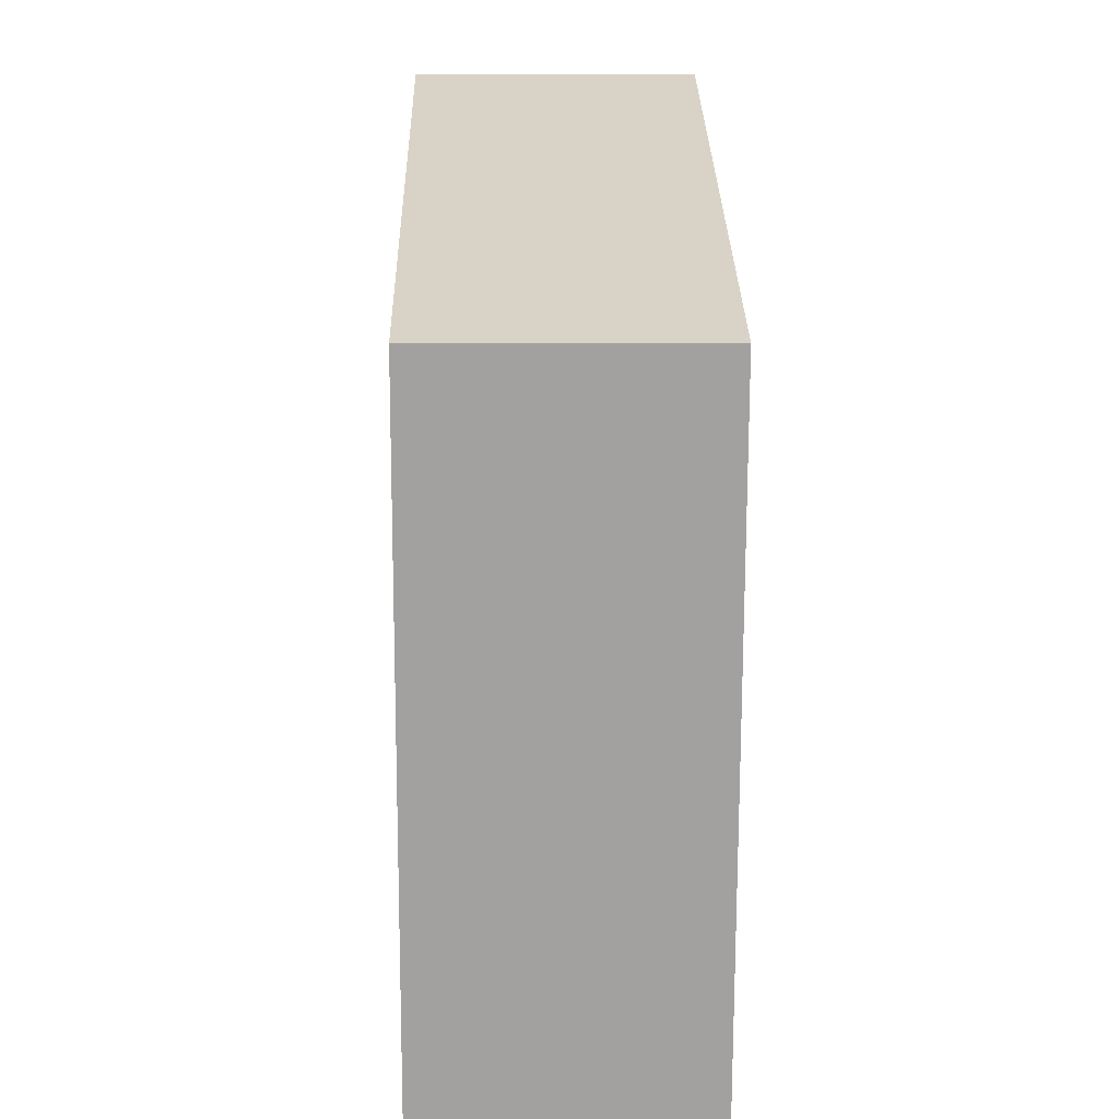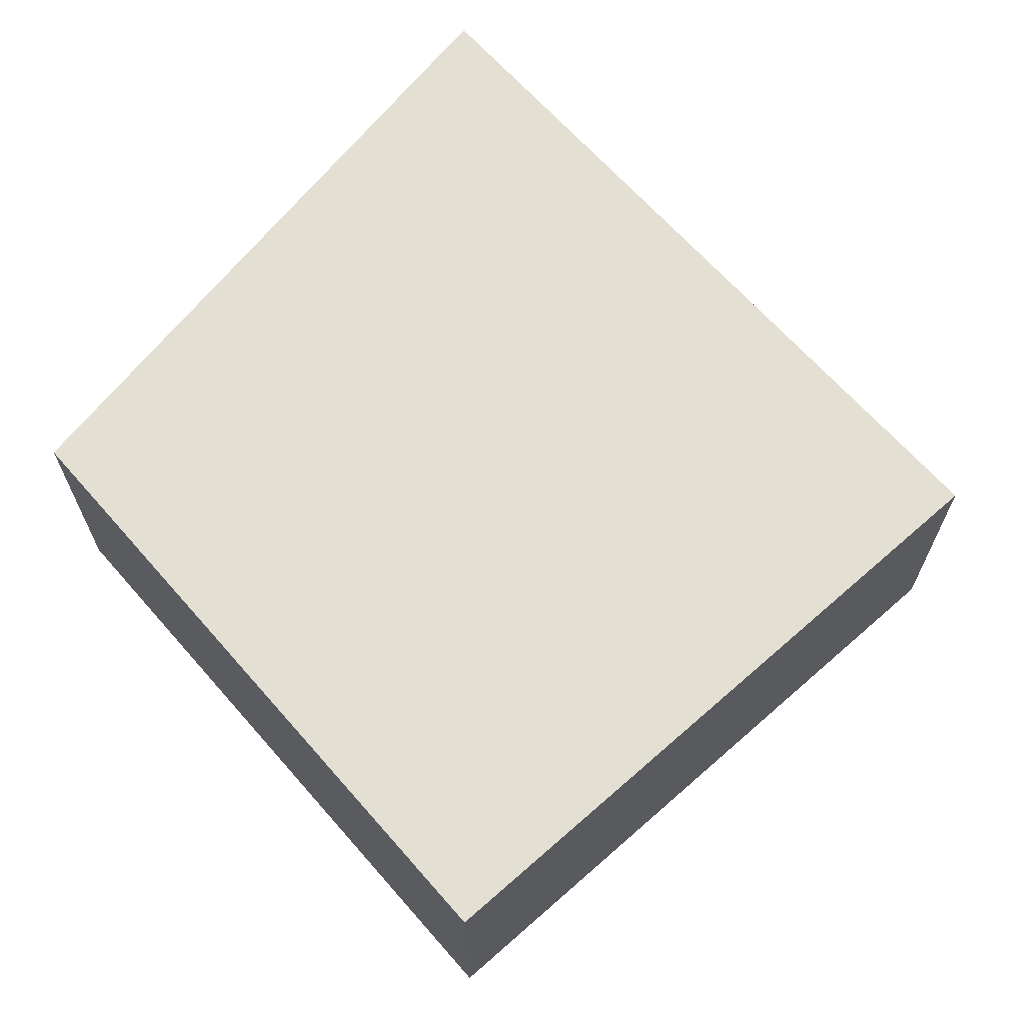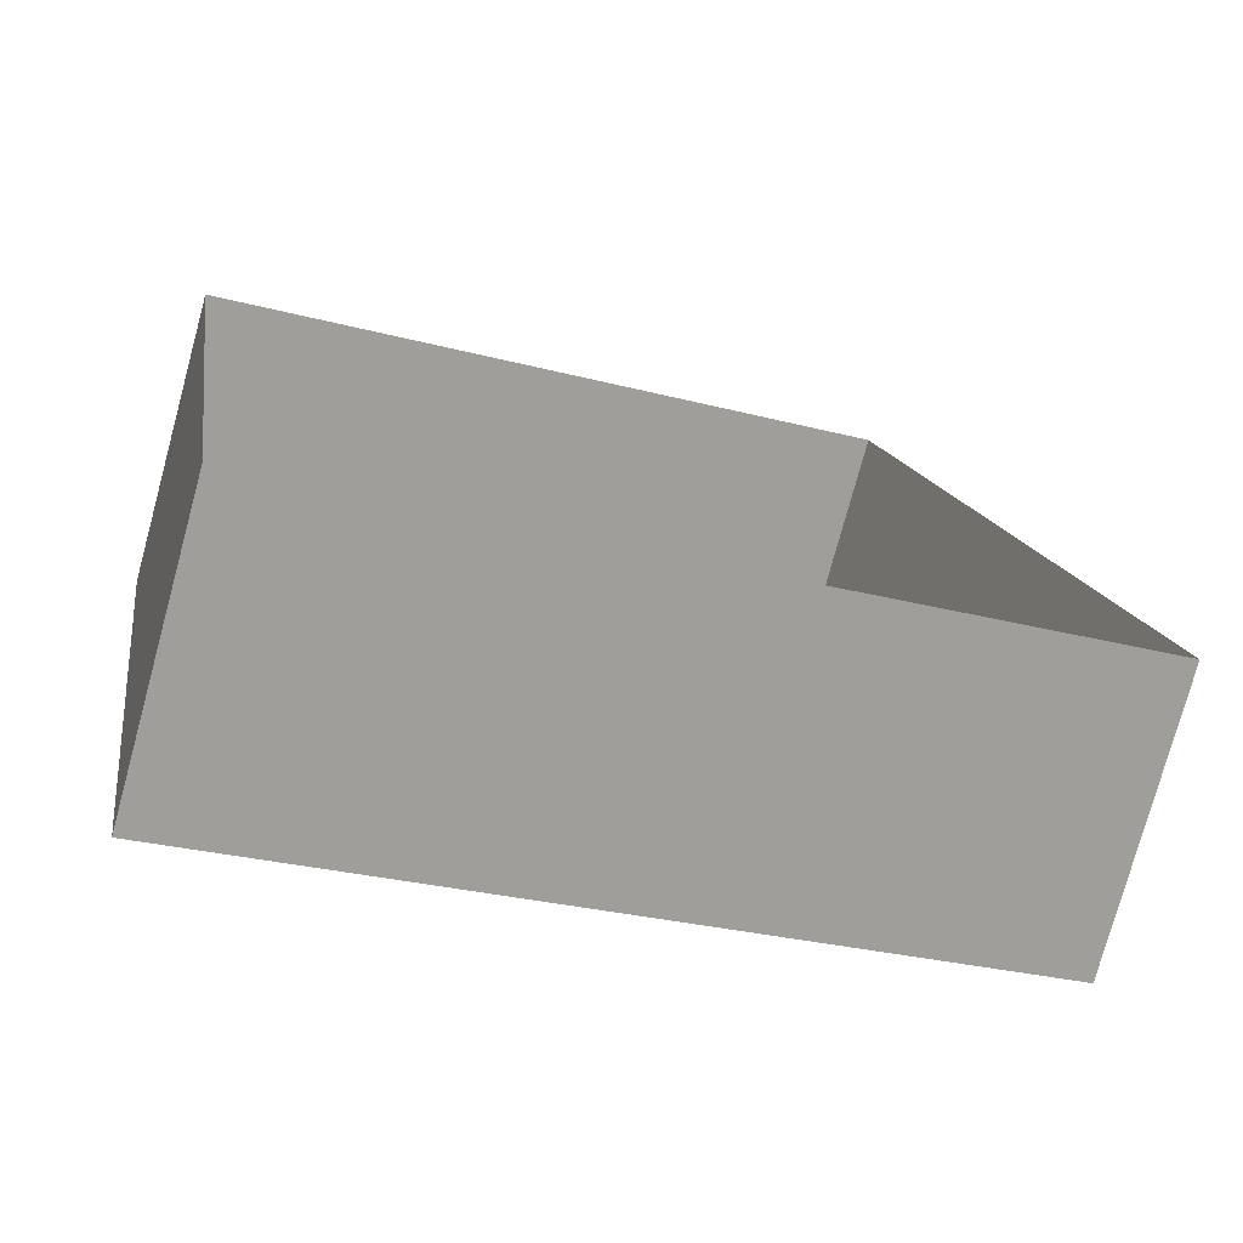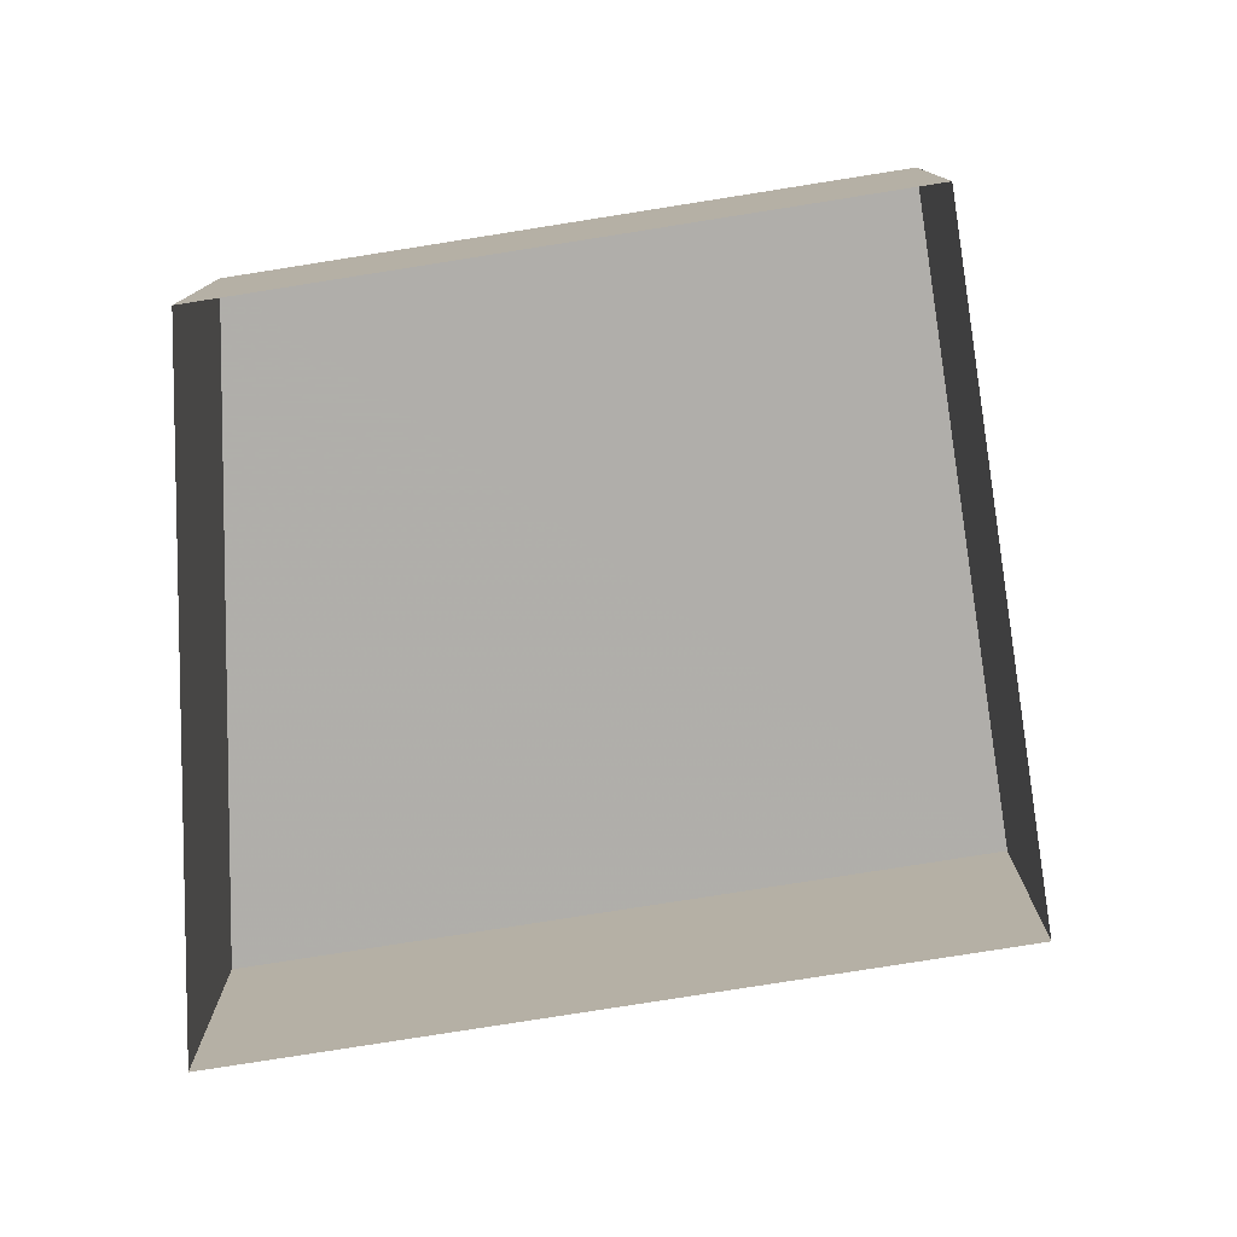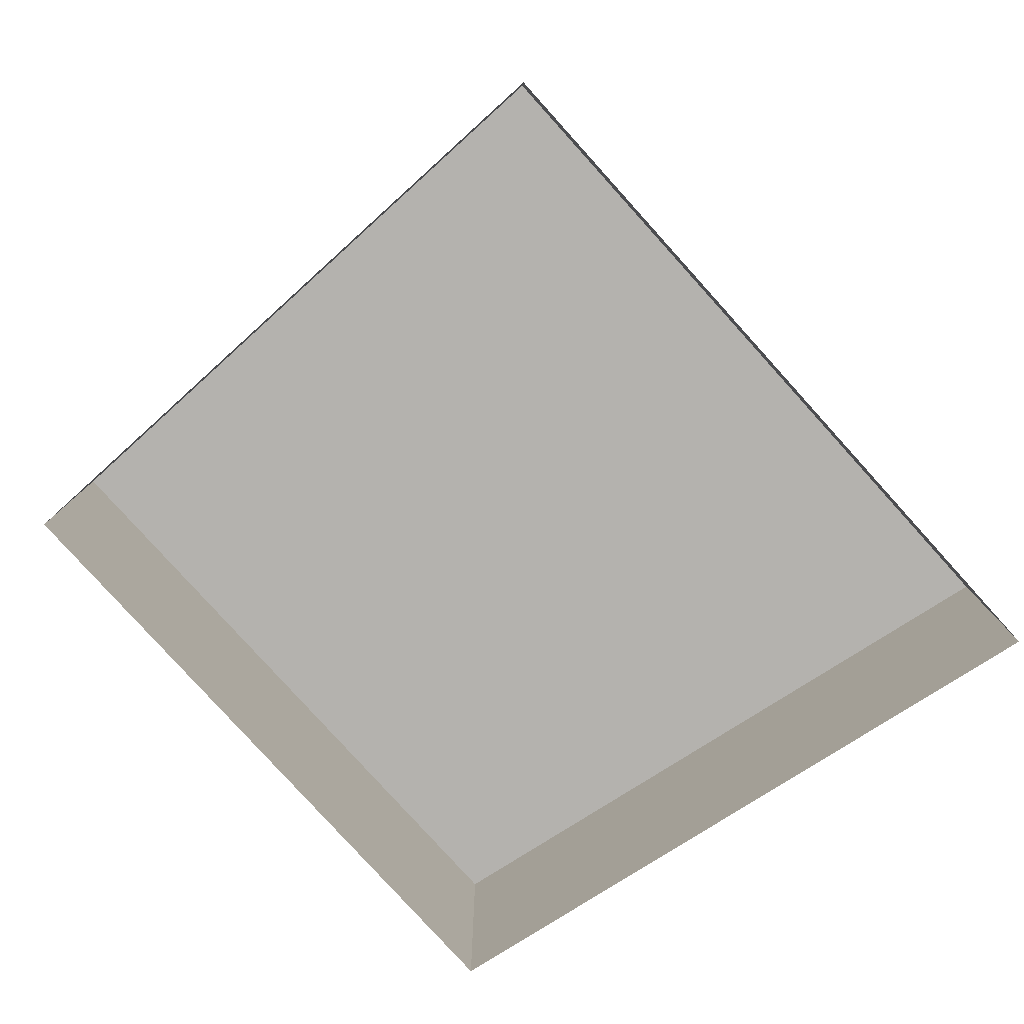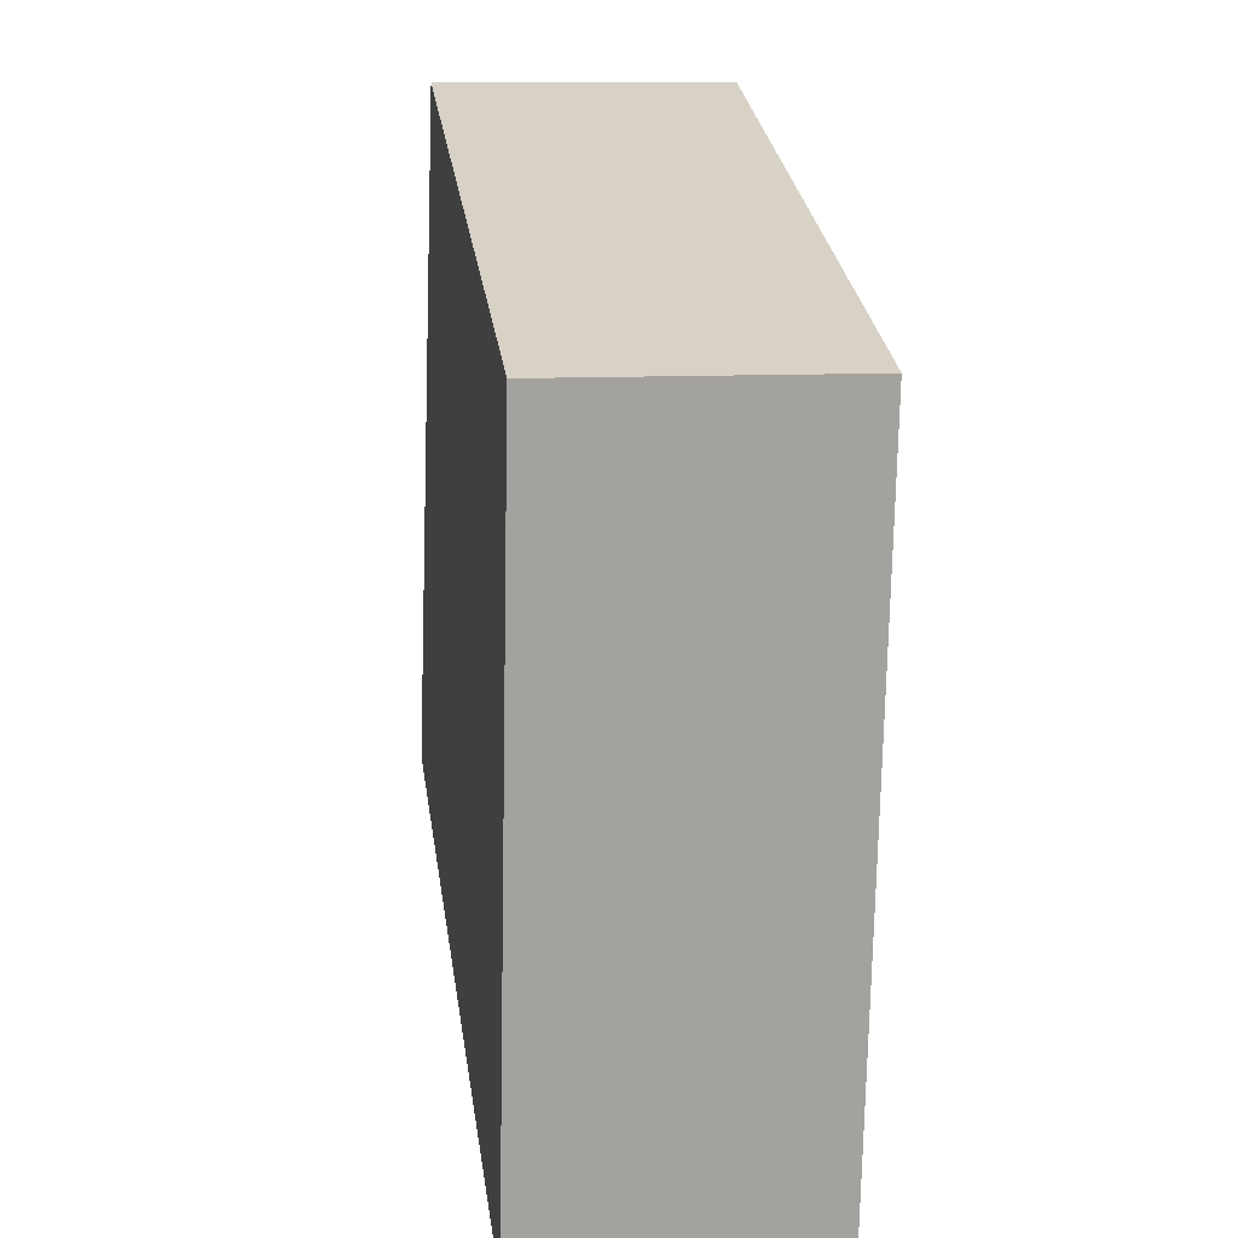
<metadata>
{"format":"obj","ext":"obj","renderer":"f3d","projection":"perspective","resolution":1024,"background":"white","views":[{"elev":10.1,"azim":88.9,"up":"+Y"},{"elev":66.8,"azim":-149.3,"up":"+Z"},{"elev":-76.4,"azim":164.7,"up":"+Y"},{"elev":-77.9,"azim":171.1,"up":"+Z"},{"elev":-79.8,"azim":-65.7,"up":"+Z"},{"elev":9.6,"azim":81.9,"up":"+Y"}]}
</metadata>
<code>
v -2.258e+05 -1.272e+05 13.34
v -2.258e+05 -1.272e+05 13.34
v -2.258e+05 -1.272e+05 13.34
v -2.258e+05 -1.272e+05 13.34
v -2.258e+05 -1.272e+05 15.79
v -2.258e+05 -1.272e+05 15.79
v -2.258e+05 -1.272e+05 15.79
v -2.258e+05 -1.272e+05 15.79
f 1 2 3
f 1 4 2
f 5 6 7
f 5 8 6
f 7 3 2
f 5 7 2
f 8 2 4
f 8 5 2
f 8 4 1
f 6 8 1
f 6 1 3
f 7 6 3

</code>
